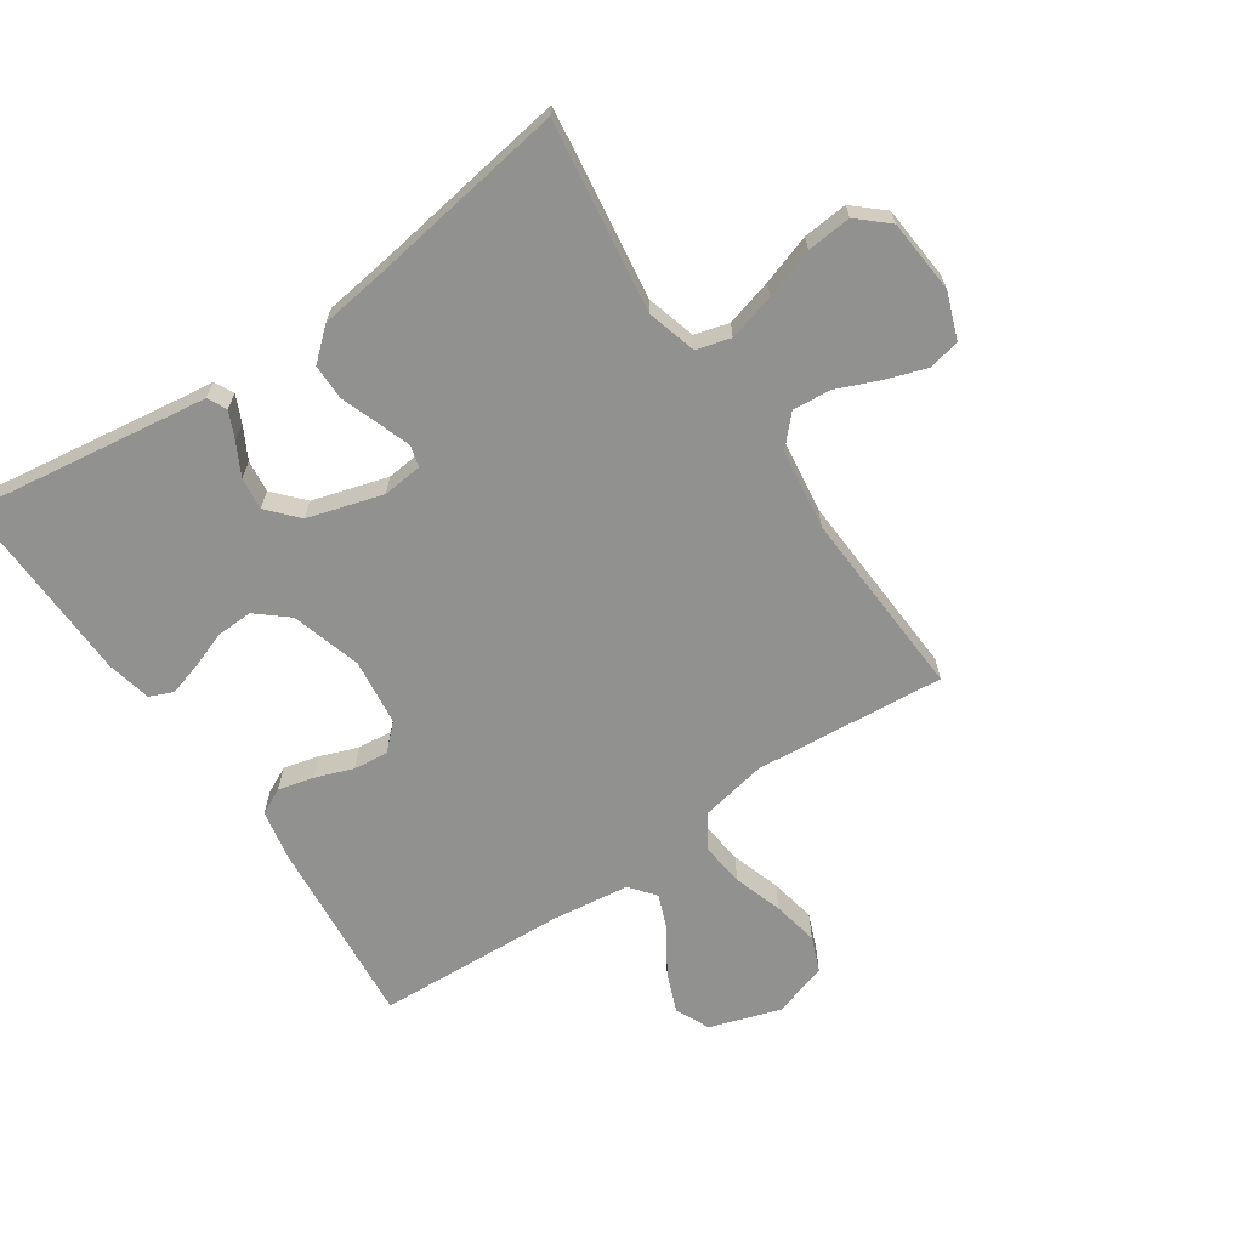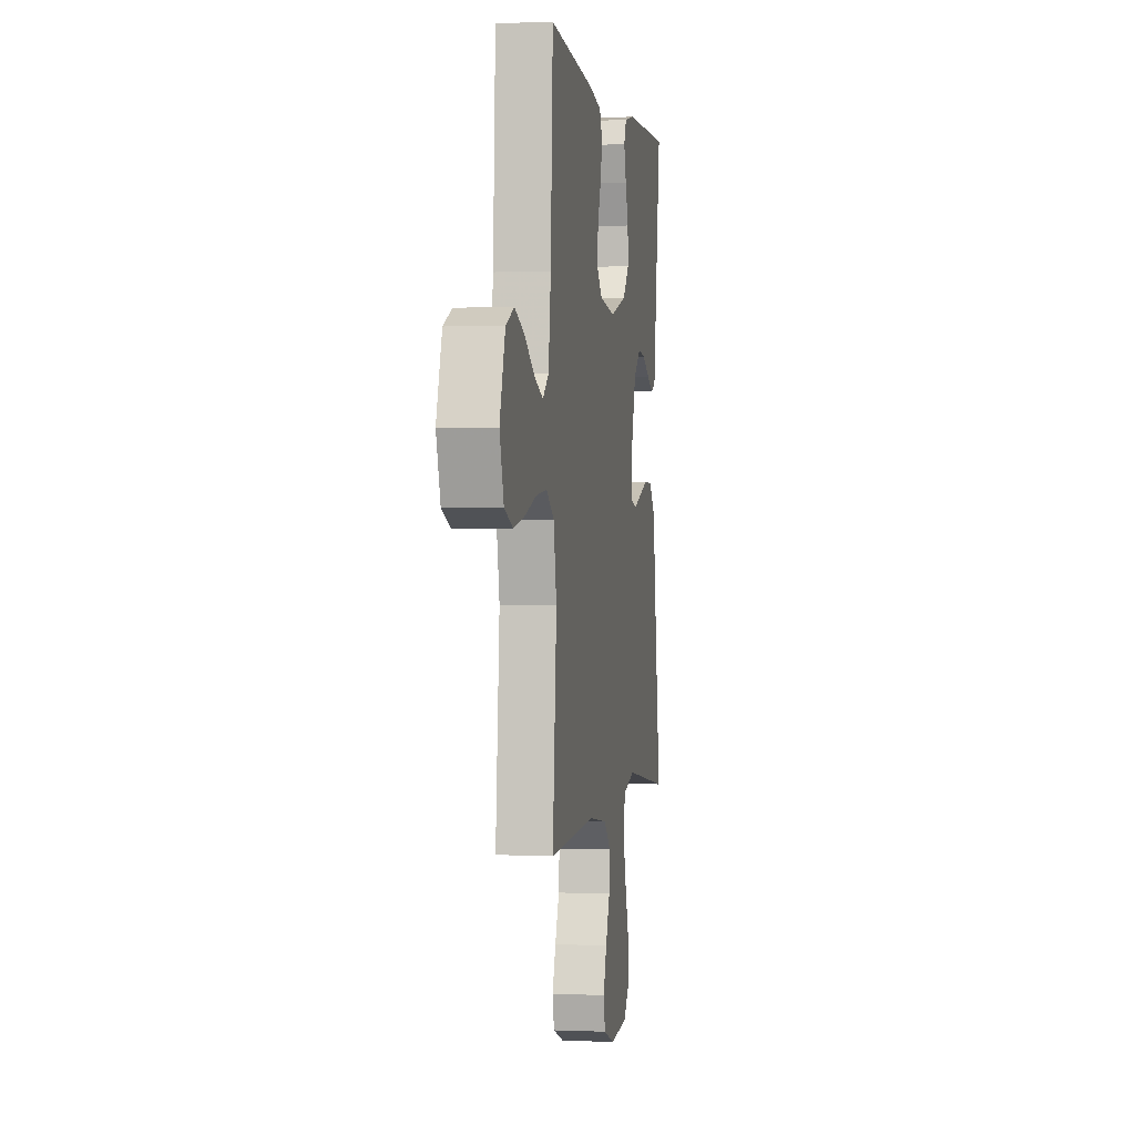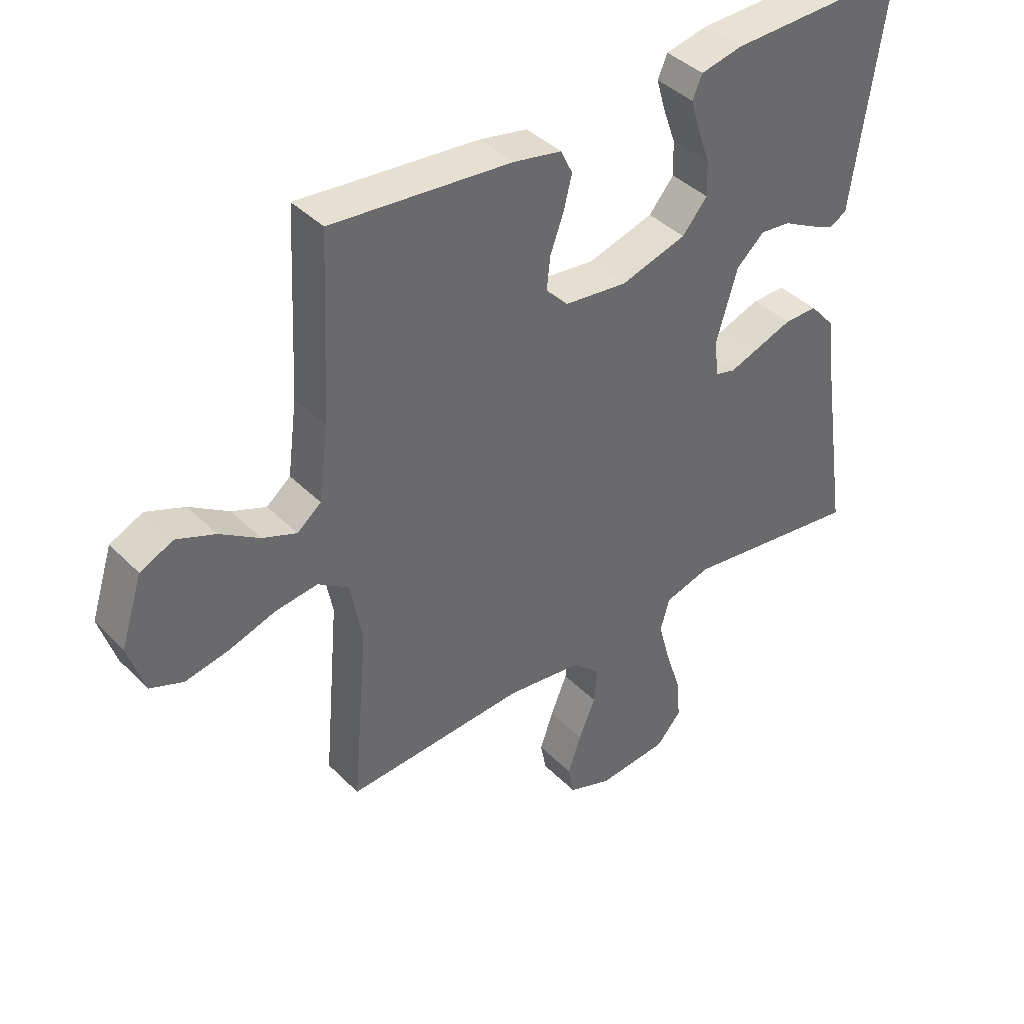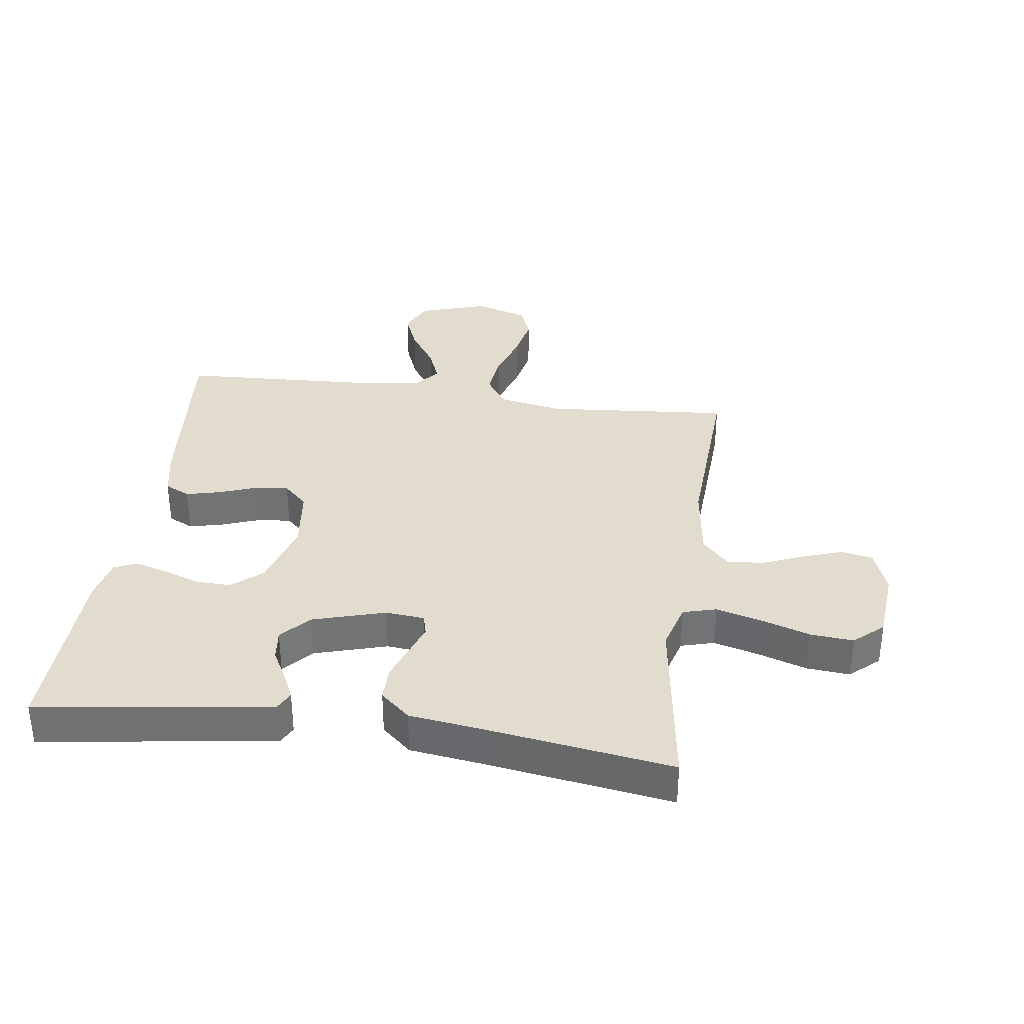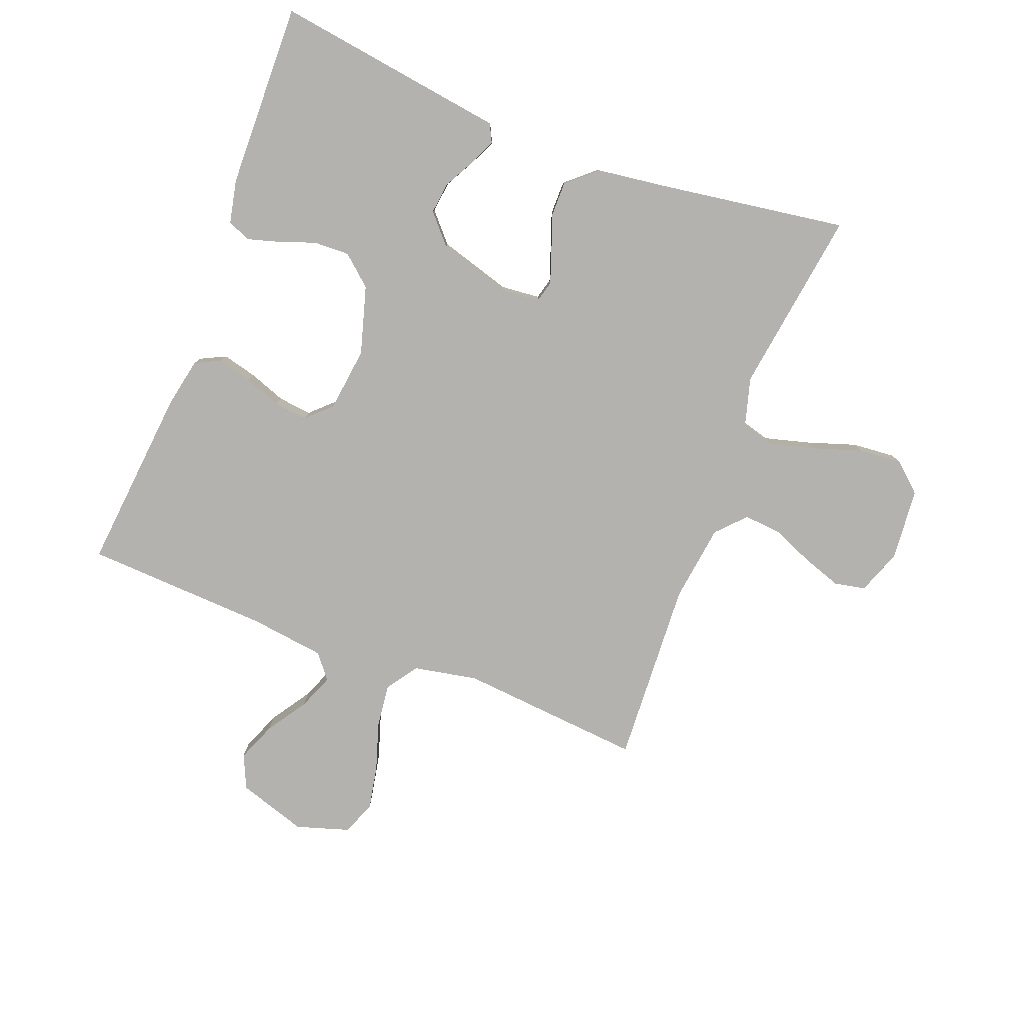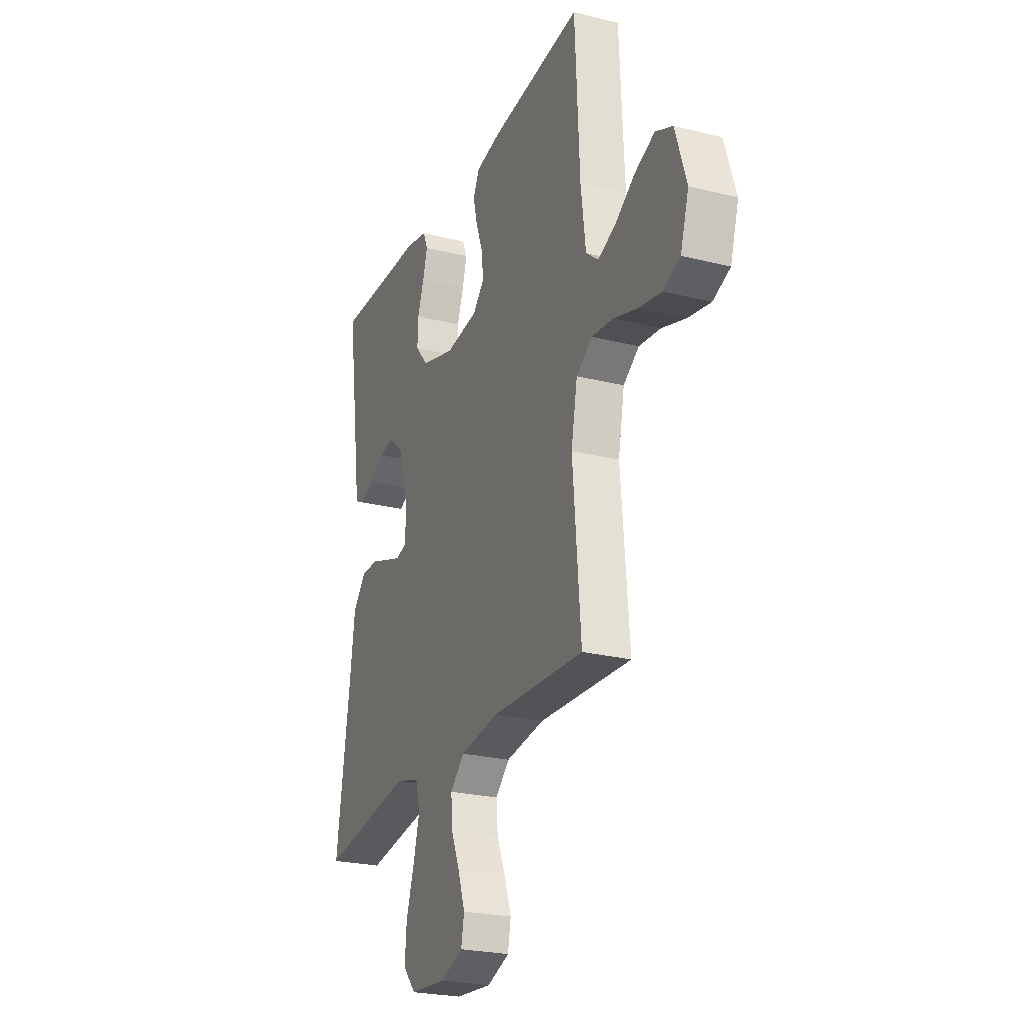
<metadata>
{"format":"obj","ext":"obj","renderer":"f3d","projection":"perspective","resolution":1024,"background":"white","views":[{"elev":-66.0,"azim":124.2,"up":"+Y"},{"elev":0.5,"azim":-80.8,"up":"+Z"},{"elev":40.4,"azim":-39.6,"up":"+Z"},{"elev":34.7,"azim":97.9,"up":"+Y"},{"elev":-79.7,"azim":69.0,"up":"+Y"},{"elev":-24.7,"azim":-112.1,"up":"+Z"}]}
</metadata>
<code>
v -0.5 0.07 0.5
v -0.2 0.07 0.471
v -0.12 0.07 0.455
v -0.1 0.07 0.414
v -0.114 0.07 0.358
v -0.136 0.07 0.298
v -0.142 0.07 0.243
v -0.105 0.07 0.204
v 0 0.07 0.191
v 0.11 0.07 0.223
v 0.152 0.07 0.272
v 0.15 0.07 0.33
v 0.129 0.07 0.389
v 0.114 0.07 0.441
v 0.13 0.07 0.478
v 0.2 0.07 0.493
v 0.5 0.07 0.5
v 0.457 0.07 0.2
v 0.446 0.07 0.122
v 0.416 0.07 0.107
v 0.373 0.07 0.127
v 0.323 0.07 0.154
v 0.272 0.07 0.16
v 0.225 0.07 0.118
v 0.19 0.07 0
v 0.196 0.07 -0.063
v 0.23 0.07 -0.072
v 0.282 0.07 -0.054
v 0.341 0.07 -0.033
v 0.397 0.07 -0.033
v 0.439 0.07 -0.081
v 0.455 0.07 -0.2
v 0.5 0.07 -0.5
v 0.2 0.07 -0.457
v 0.122 0.07 -0.479
v 0.107 0.07 -0.533
v 0.127 0.07 -0.607
v 0.153 0.07 -0.686
v 0.159 0.07 -0.756
v 0.117 0.07 -0.803
v 0 0.07 -0.813
v -0.073 0.07 -0.786
v -0.083 0.07 -0.735
v -0.061 0.07 -0.671
v -0.033 0.07 -0.604
v -0.028 0.07 -0.544
v -0.074 0.07 -0.501
v -0.2 0.07 -0.484
v -0.5 0.07 -0.5
v -0.474 0.07 -0.2
v -0.494 0.07 -0.096
v -0.545 0.07 -0.061
v -0.615 0.07 -0.069
v -0.693 0.07 -0.094
v -0.766 0.07 -0.108
v -0.821 0.07 -0.086
v -0.848 0.07 0
v -0.812 0.07 0.112
v -0.757 0.07 0.137
v -0.693 0.07 0.111
v -0.628 0.07 0.068
v -0.571 0.07 0.045
v -0.531 0.07 0.077
v -0.515 0.07 0.2
v -0.5 0 0.5
v -0.2 0 0.471
v -0.12 0 0.455
v -0.1 0 0.414
v -0.114 0 0.358
v -0.136 0 0.298
v -0.142 0 0.243
v -0.105 0 0.204
v 0 0 0.191
v 0.11 0 0.223
v 0.152 0 0.272
v 0.15 0 0.33
v 0.129 0 0.389
v 0.114 0 0.441
v 0.13 0 0.478
v 0.2 0 0.493
v 0.5 0 0.5
v 0.457 0 0.2
v 0.446 0 0.122
v 0.416 0 0.107
v 0.373 0 0.127
v 0.323 0 0.154
v 0.272 0 0.16
v 0.225 0 0.118
v 0.19 0 0
v 0.196 0 -0.063
v 0.23 0 -0.072
v 0.282 0 -0.054
v 0.341 0 -0.033
v 0.397 0 -0.033
v 0.439 0 -0.081
v 0.455 0 -0.2
v 0.5 0 -0.5
v 0.2 0 -0.457
v 0.122 0 -0.479
v 0.107 0 -0.533
v 0.127 0 -0.607
v 0.153 0 -0.686
v 0.159 0 -0.756
v 0.117 0 -0.803
v 0 0 -0.813
v -0.073 0 -0.786
v -0.083 0 -0.735
v -0.061 0 -0.671
v -0.033 0 -0.604
v -0.028 0 -0.544
v -0.074 0 -0.501
v -0.2 0 -0.484
v -0.5 0 -0.5
v -0.474 0 -0.2
v -0.494 0 -0.096
v -0.545 0 -0.061
v -0.615 0 -0.069
v -0.693 0 -0.094
v -0.766 0 -0.108
v -0.821 0 -0.086
v -0.848 0 0
v -0.812 0 0.112
v -0.757 0 0.137
v -0.693 0 0.111
v -0.628 0 0.068
v -0.571 0 0.045
v -0.531 0 0.077
v -0.515 0 0.2
f 59 60 61
f 58 59 61
f 57 58 61
f 56 57 61
f 55 56 61
f 54 55 61
f 53 54 61
f 52 53 61 62
f 51 52 62 63
f 48 49 50
f 47 48 50 51
f 51 63 64
f 47 51 64
f 46 47 64
f 43 44 45
f 42 43 45
f 41 42 45
f 40 41 45
f 39 40 45
f 38 39 45
f 37 38 45
f 36 37 45 46
f 32 33 34
f 32 34 35
f 31 32 35
f 30 31 35
f 29 30 35
f 28 29 35
f 27 28 35
f 35 36 46
f 27 35 46
f 26 27 46
f 20 21 22
f 19 20 22
f 18 19 22
f 18 22 23
f 17 18 23
f 16 17 23
f 15 16 23
f 14 15 23
f 13 14 23
f 12 13 23
f 11 12 23 24
f 4 5 6
f 3 4 6
f 2 3 6
f 1 2 6
f 64 1 6
f 64 6 7
f 25 26 46 64
f 10 11 24 25
f 9 10 25
f 8 9 25 64
f 7 8 64
f 125 124 123
f 125 123 122
f 125 122 121
f 125 121 120
f 125 120 119
f 125 119 118
f 125 118 117
f 126 125 117 116
f 127 126 116 115
f 114 113 112
f 115 114 112 111
f 128 127 115
f 128 115 111
f 128 111 110
f 109 108 107
f 109 107 106
f 109 106 105
f 109 105 104
f 109 104 103
f 109 103 102
f 109 102 101
f 110 109 101 100
f 98 97 96
f 99 98 96
f 99 96 95
f 99 95 94
f 99 94 93
f 99 93 92
f 99 92 91
f 110 100 99
f 110 99 91
f 110 91 90
f 86 85 84
f 86 84 83
f 86 83 82
f 87 86 82
f 87 82 81
f 87 81 80
f 87 80 79
f 87 79 78
f 87 78 77
f 87 77 76
f 88 87 76 75
f 70 69 68
f 70 68 67
f 70 67 66
f 70 66 65
f 70 65 128
f 71 70 128
f 128 110 90 89
f 89 88 75 74
f 89 74 73
f 128 89 73 72
f 128 72 71
f 1 65 66 2
f 2 66 67 3
f 3 67 68 4
f 4 68 69 5
f 5 69 70 6
f 6 70 71 7
f 7 71 72 8
f 8 72 73 9
f 9 73 74 10
f 10 74 75 11
f 11 75 76 12
f 12 76 77 13
f 13 77 78 14
f 14 78 79 15
f 15 79 80 16
f 16 80 81 17
f 17 81 82 18
f 18 82 83 19
f 19 83 84 20
f 20 84 85 21
f 21 85 86 22
f 22 86 87 23
f 23 87 88 24
f 24 88 89 25
f 25 89 90 26
f 26 90 91 27
f 27 91 92 28
f 28 92 93 29
f 29 93 94 30
f 30 94 95 31
f 31 95 96 32
f 32 96 97 33
f 33 97 98 34
f 34 98 99 35
f 35 99 100 36
f 36 100 101 37
f 37 101 102 38
f 38 102 103 39
f 39 103 104 40
f 40 104 105 41
f 41 105 106 42
f 42 106 107 43
f 43 107 108 44
f 44 108 109 45
f 45 109 110 46
f 46 110 111 47
f 47 111 112 48
f 48 112 113 49
f 49 113 114 50
f 50 114 115 51
f 51 115 116 52
f 52 116 117 53
f 53 117 118 54
f 54 118 119 55
f 55 119 120 56
f 56 120 121 57
f 57 121 122 58
f 58 122 123 59
f 59 123 124 60
f 60 124 125 61
f 61 125 126 62
f 62 126 127 63
f 63 127 128 64
f 64 128 65 1

</code>
